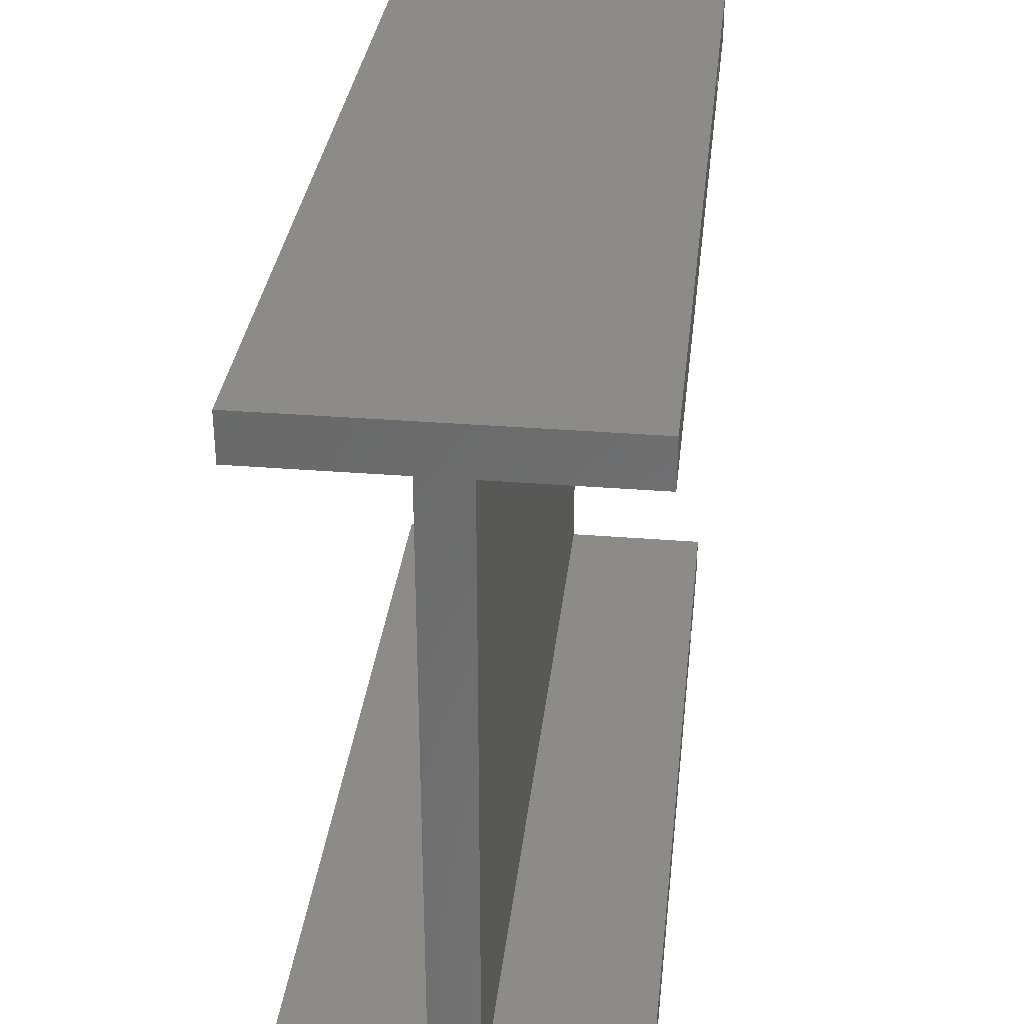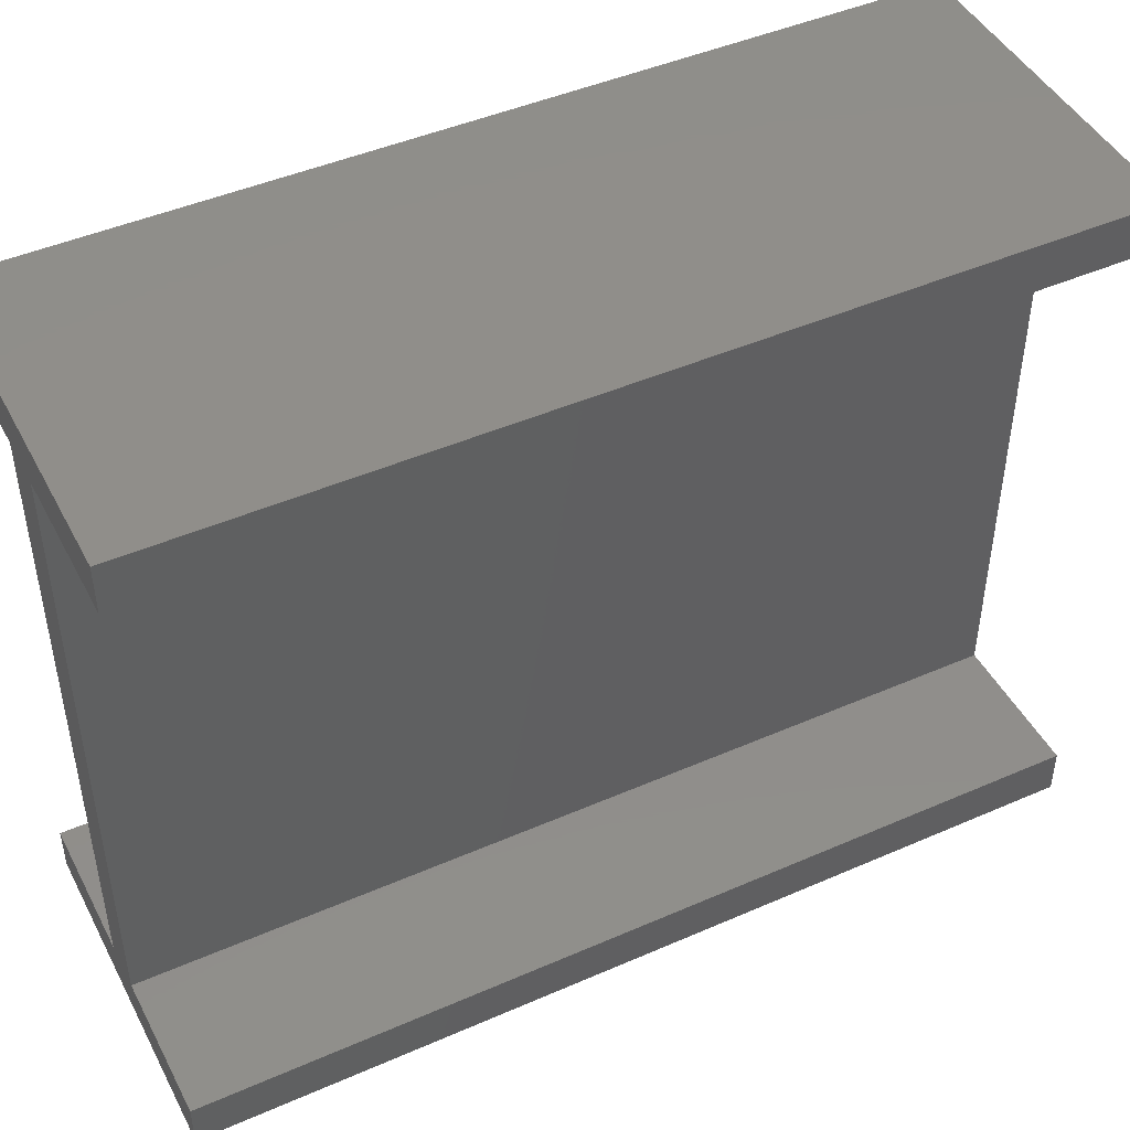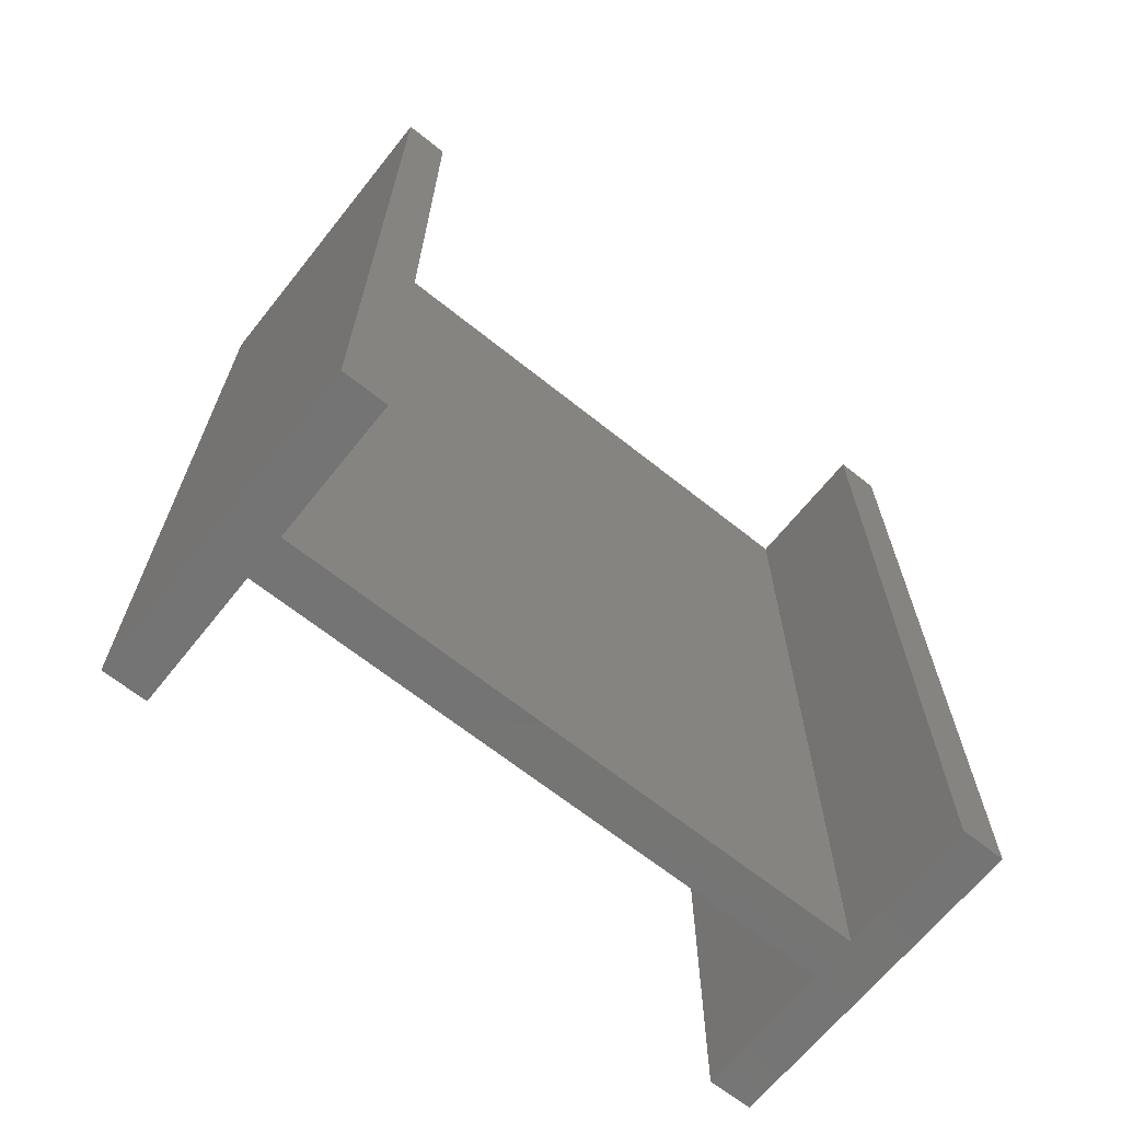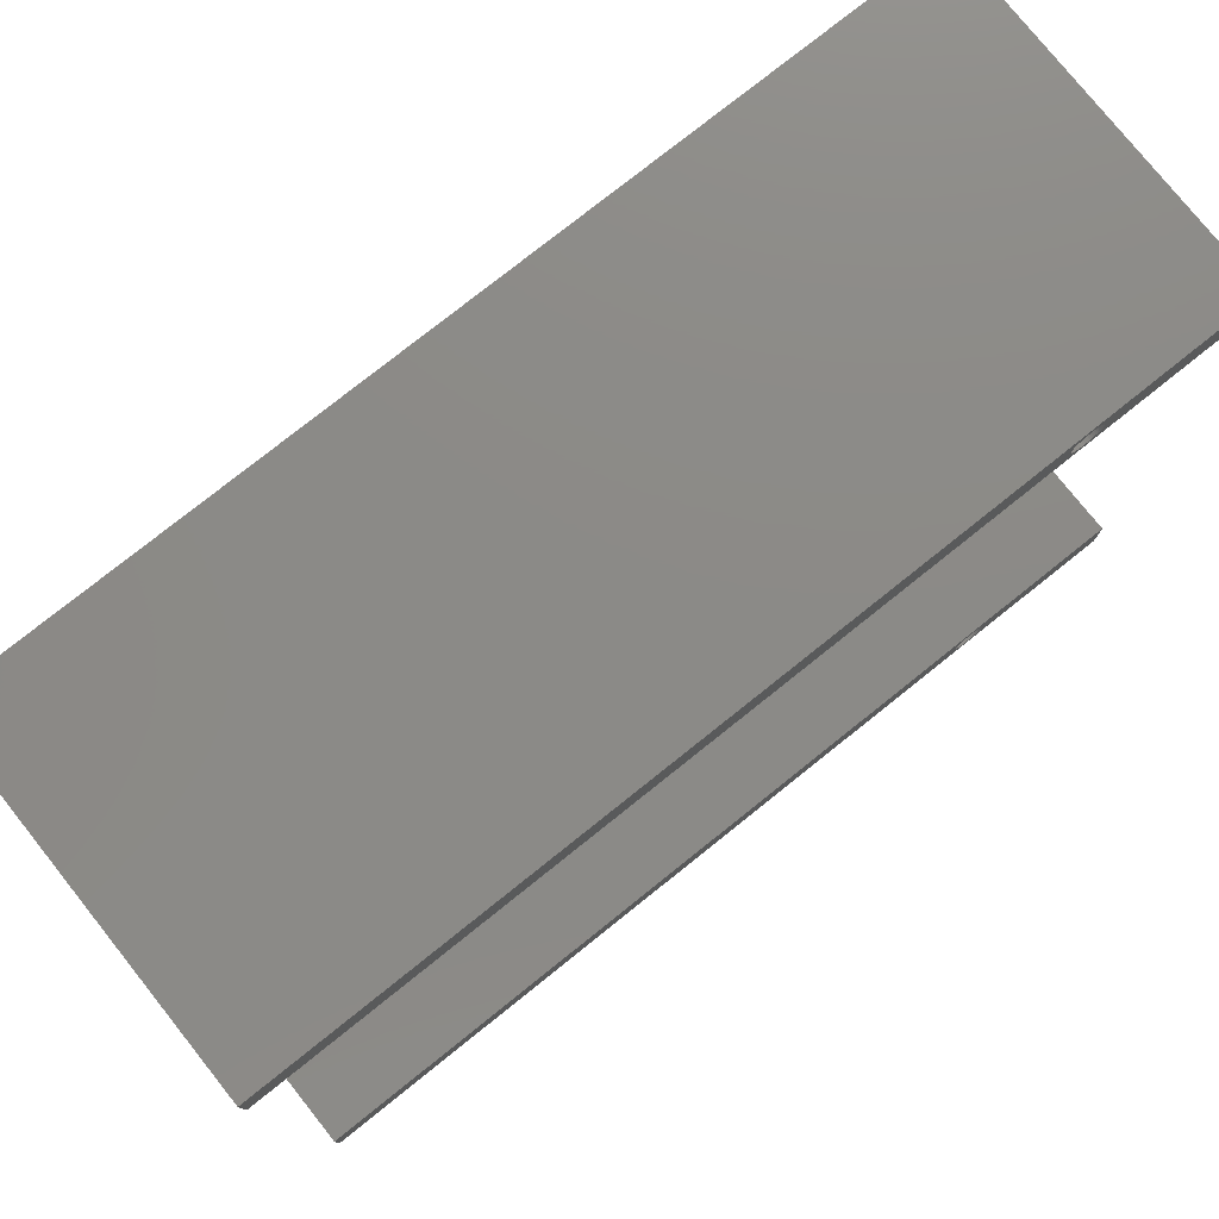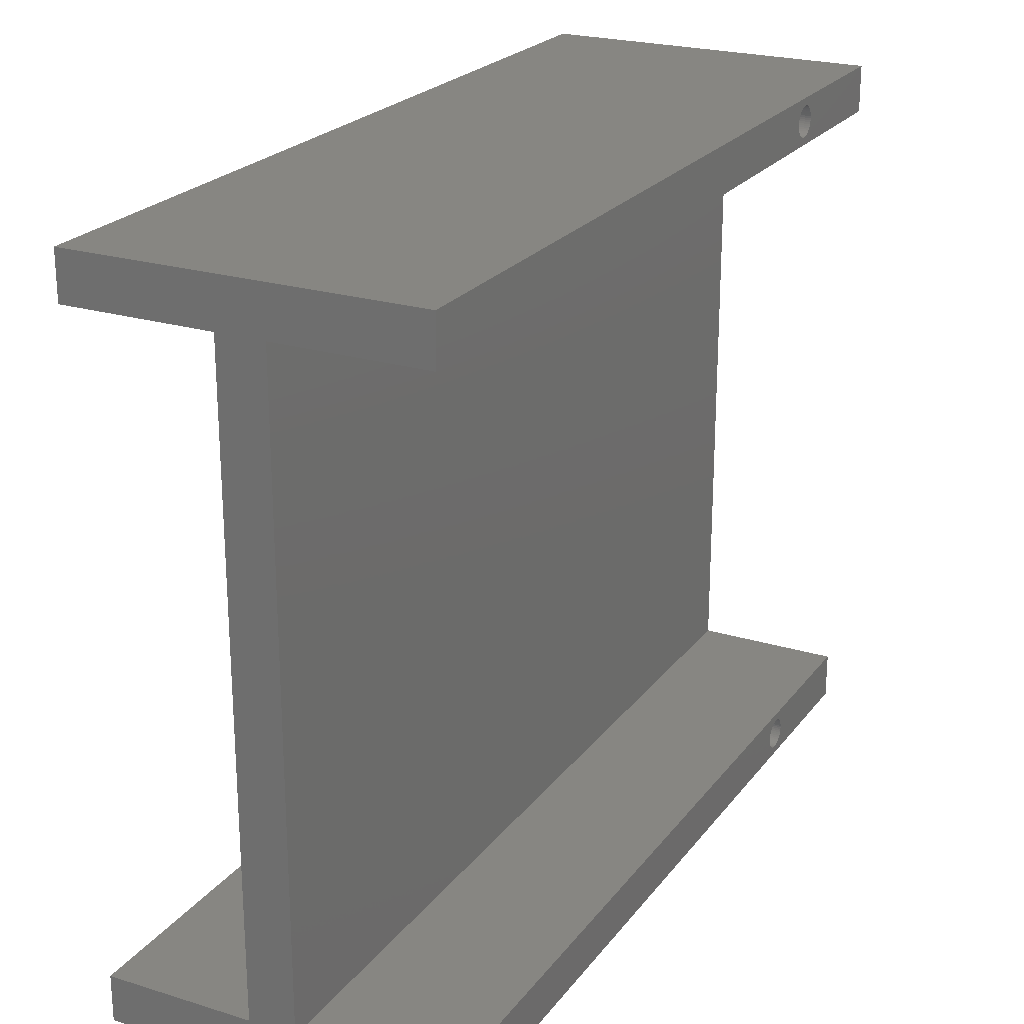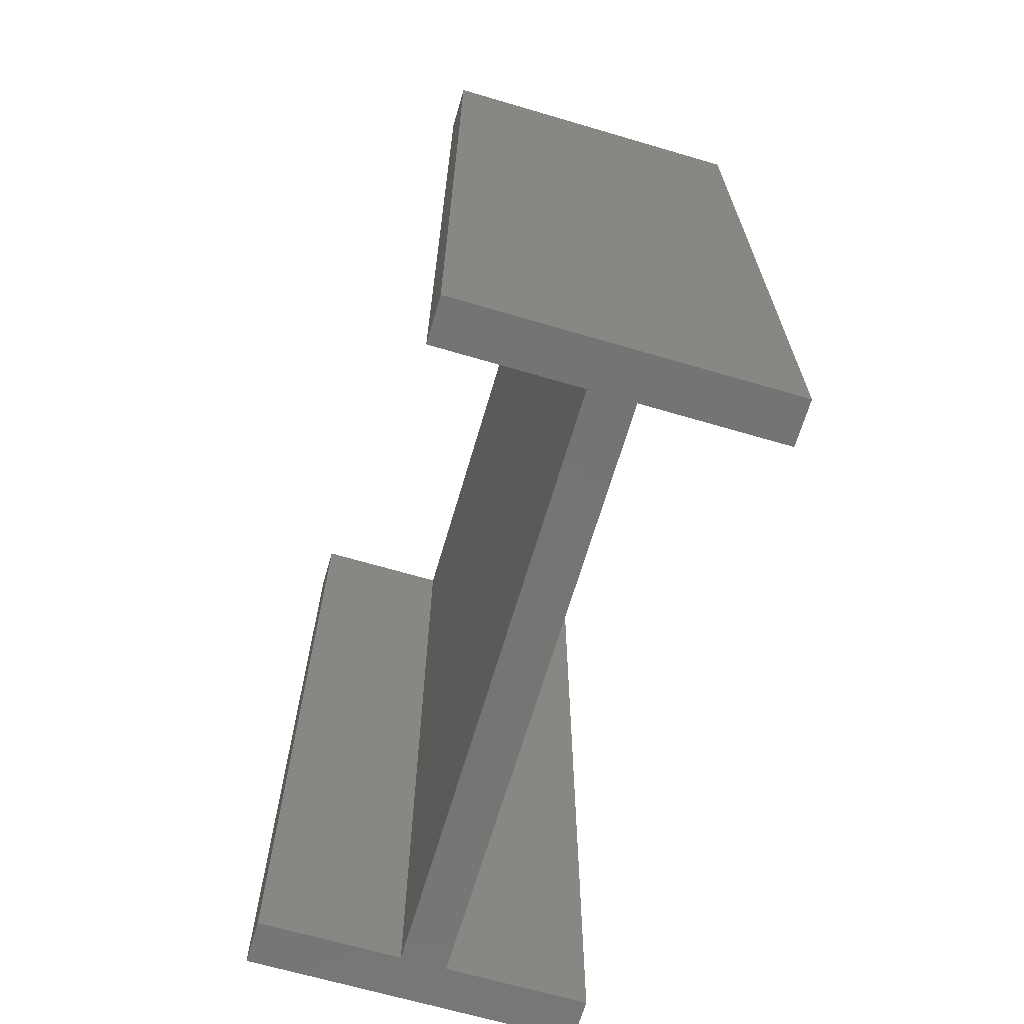
<metadata>
{"format":"stl","ext":"stl","renderer":"f3d","projection":"perspective","resolution":1024,"background":"white","views":[{"elev":32.6,"azim":-173.6,"up":"+Y"},{"elev":45.8,"azim":63.4,"up":"+Y"},{"elev":-66.6,"azim":51.3,"up":"+Z"},{"elev":77.6,"azim":-128.6,"up":"+Y"},{"elev":23.1,"azim":-152.5,"up":"+Y"},{"elev":-67.0,"azim":163.6,"up":"+Z"}]}
</metadata>
<code>
# stl→obj: 224 verts, 444 faces
v -73.5 -22.27 52.64
v -73.5 -23 62
v -73.5 -20 62
v -73.5 -23 5
v -73.5 -22.5 52.06
v -73.5 -22.5 51.94
v -73.5 -20 5
v -73.5 -22.48 51.81
v -73.5 -22.45 51.69
v -73.5 -22.4 51.57
v -73.5 -22.34 51.46
v -73.5 -22.27 51.36
v -73.5 -22.18 51.27
v -73.5 -22.09 51.19
v -73.5 -21.98 51.12
v -73.5 -21.87 51.07
v -73.5 -21.75 51.03
v -73.5 -21.63 51.01
v -73.5 -21.5 51
v -73.5 -21.37 51.01
v -73.5 -21.25 51.03
v -73.5 -21.13 51.07
v -73.5 -21.02 51.12
v -73.5 -20.91 51.19
v -73.5 -20.82 51.27
v -73.5 -20.73 51.36
v -73.5 -20.66 51.46
v -73.5 -20.6 51.57
v -73.5 -20.55 51.69
v -73.5 -20.52 51.81
v -73.5 -20.5 51.94
v -73.5 -20.5 52.06
v -73.5 -20.55 52.31
v -73.5 -20.52 52.19
v -73.5 -20.6 52.43
v -73.5 -20.66 52.54
v -73.5 -20.73 52.64
v -73.5 -20.82 52.73
v -73.5 -20.91 52.81
v -73.5 -21.02 52.88
v -73.5 -21.13 52.93
v -73.5 -21.25 52.97
v -73.5 -21.37 52.99
v -73.5 -21.5 53
v -73.5 -21.63 52.99
v -73.5 -21.75 52.97
v -73.5 -21.87 52.93
v -73.5 -21.98 52.88
v -73.5 -22.09 52.81
v -73.5 -22.18 52.73
v -73.5 -22.34 52.54
v -73.5 -22.48 52.19
v -73.5 -22.45 52.31
v -73.5 -22.4 52.43
v -51.75 -23 5
v -51.75 -23 62
v -64.12 -20 5
v -61.12 -20 5
v -64.12 20 5
v -73.5 20 5
v -73.5 23 5
v -51.75 23 5
v -61.12 20 5
v -51.75 20 5
v -51.75 -20 5
v -64.12 -20 62
v -61.12 -20 62
v -51.75 -20 62
v -51.75 20 62
v -51.75 23 62
v -61.12 20 62
v -73.5 23 62
v -64.12 20 62
v -73.5 20 62
v -70.4 -22.48 52.19
v -70.4 -22.5 52.06
v -70.4 -22.5 51.94
v -70.4 -22.45 52.31
v -70.4 -22.4 52.43
v -70.4 -22.34 52.54
v -70.4 -22.27 52.64
v -70.4 -22.18 52.73
v -70.4 -22.09 52.81
v -70.4 -21.98 52.88
v -70.4 -21.87 52.93
v -70.4 -21.75 52.97
v -70.4 -21.63 52.99
v -70.4 -21.5 53
v -70.4 -21.37 52.99
v -70.4 -21.25 52.97
v -70.4 -21.13 52.93
v -70.4 -21.02 52.88
v -70.4 -20.91 52.81
v -70.4 -20.82 52.73
v -70.4 -20.73 52.64
v -70.4 -20.66 52.54
v -70.4 -20.6 52.43
v -70.4 -20.55 52.31
v -70.4 -20.52 52.19
v -70.4 -20.5 52.06
v -70.4 -20.5 51.94
v -70.4 -20.52 51.81
v -70.4 -20.55 51.69
v -70.4 -20.6 51.57
v -70.4 -20.66 51.46
v -70.4 -20.73 51.36
v -70.4 -20.82 51.27
v -70.4 -20.91 51.19
v -70.4 -21.02 51.12
v -70.4 -21.13 51.07
v -70.4 -21.25 51.03
v -70.4 -21.37 51.01
v -70.4 -21.5 51
v -70.4 -21.63 51.01
v -70.4 -21.75 51.03
v -70.4 -21.87 51.07
v -70.4 -21.98 51.12
v -70.4 -22.09 51.19
v -70.4 -22.18 51.27
v -70.4 -22.27 51.36
v -70.4 -22.34 51.46
v -70.4 -22.4 51.57
v -70.4 -22.45 51.69
v -70.4 -22.48 51.81
v -73.5 20.73 52.64
v -73.5 20.5 52.06
v -73.5 20.5 51.94
v -73.5 20.52 51.81
v -73.5 20.55 51.69
v -73.5 20.6 51.57
v -73.5 20.66 51.46
v -73.5 20.73 51.36
v -73.5 20.82 51.27
v -73.5 20.91 51.19
v -73.5 21.02 51.12
v -73.5 21.13 51.07
v -73.5 21.25 51.03
v -73.5 21.37 51.01
v -73.5 21.5 51
v -73.5 21.63 51.01
v -73.5 21.75 51.03
v -73.5 21.87 51.07
v -73.5 21.98 51.12
v -73.5 22.09 51.19
v -73.5 22.18 51.27
v -73.5 22.27 51.36
v -73.5 22.34 51.46
v -73.5 22.4 51.57
v -73.5 22.45 51.69
v -73.5 22.48 51.81
v -73.5 22.5 51.94
v -73.5 22.5 52.06
v -73.5 22.45 52.31
v -73.5 22.48 52.19
v -73.5 22.4 52.43
v -73.5 22.34 52.54
v -73.5 22.27 52.64
v -73.5 22.18 52.73
v -73.5 22.09 52.81
v -73.5 21.98 52.88
v -73.5 21.87 52.93
v -73.5 21.75 52.97
v -73.5 21.63 52.99
v -73.5 21.5 53
v -73.5 21.37 52.99
v -73.5 21.25 52.97
v -73.5 21.13 52.93
v -73.5 21.02 52.88
v -73.5 20.91 52.81
v -73.5 20.82 52.73
v -73.5 20.66 52.54
v -73.5 20.52 52.19
v -73.5 20.55 52.31
v -73.5 20.6 52.43
v -70.4 20.52 52.19
v -70.4 20.5 52.06
v -70.4 20.5 51.94
v -70.4 20.55 52.31
v -70.4 20.6 52.43
v -70.4 20.66 52.54
v -70.4 20.73 52.64
v -70.4 20.82 52.73
v -70.4 20.91 52.81
v -70.4 21.02 52.88
v -70.4 21.13 52.93
v -70.4 21.25 52.97
v -70.4 21.37 52.99
v -70.4 21.5 53
v -70.4 21.63 52.99
v -70.4 21.75 52.97
v -70.4 21.87 52.93
v -70.4 21.98 52.88
v -70.4 22.09 52.81
v -70.4 22.18 52.73
v -70.4 22.27 52.64
v -70.4 22.34 52.54
v -70.4 22.4 52.43
v -70.4 22.45 52.31
v -70.4 22.48 52.19
v -70.4 22.5 52.06
v -70.4 22.5 51.94
v -70.4 22.48 51.81
v -70.4 22.45 51.69
v -70.4 22.4 51.57
v -70.4 22.34 51.46
v -70.4 22.27 51.36
v -70.4 22.18 51.27
v -70.4 22.09 51.19
v -70.4 21.98 51.12
v -70.4 21.87 51.07
v -70.4 21.75 51.03
v -70.4 21.63 51.01
v -70.4 21.5 51
v -70.4 21.37 51.01
v -70.4 21.25 51.03
v -70.4 21.13 51.07
v -70.4 21.02 51.12
v -70.4 20.91 51.19
v -70.4 20.82 51.27
v -70.4 20.73 51.36
v -70.4 20.66 51.46
v -70.4 20.6 51.57
v -70.4 20.55 51.69
v -70.4 20.52 51.81
f 1 2 3
f 4 2 5
f 4 5 6
f 4 6 7
f 8 7 6
f 9 7 8
f 7 9 10
f 7 10 11
f 7 11 12
f 7 12 13
f 7 13 14
f 7 14 15
f 7 15 16
f 7 16 17
f 7 17 18
f 7 18 19
f 7 19 20
f 7 20 21
f 7 21 22
f 7 22 23
f 7 23 24
f 7 24 25
f 7 25 26
f 7 26 27
f 7 27 28
f 7 28 29
f 7 29 30
f 7 30 31
f 7 31 3
f 31 32 3
f 33 3 34
f 35 3 33
f 36 3 35
f 37 3 36
f 38 3 37
f 39 3 38
f 40 3 39
f 41 3 40
f 42 3 41
f 43 3 42
f 44 3 43
f 45 3 44
f 46 3 45
f 47 3 46
f 48 3 47
f 49 3 48
f 50 3 49
f 1 3 50
f 51 2 1
f 52 2 53
f 54 2 51
f 53 2 54
f 34 3 32
f 5 2 52
f 2 4 55
f 56 2 55
f 4 7 55
f 55 7 57
f 58 57 59
f 59 60 61
f 59 61 62
f 63 62 64
f 59 62 63
f 55 57 58
f 65 55 58
f 58 59 63
f 7 3 57
f 57 3 66
f 3 2 56
f 66 3 56
f 67 66 56
f 68 67 56
f 69 70 71
f 70 72 71
f 73 72 74
f 71 72 73
f 71 66 67
f 73 66 71
f 75 76 52
f 52 76 5
f 76 77 5
f 5 77 6
f 78 75 53
f 53 75 52
f 79 78 54
f 54 78 53
f 80 79 51
f 51 79 54
f 81 80 1
f 1 80 51
f 82 81 50
f 50 81 1
f 83 82 49
f 49 82 50
f 84 83 48
f 48 83 49
f 85 84 47
f 47 84 48
f 86 85 46
f 46 85 47
f 87 86 45
f 45 86 46
f 88 87 44
f 44 87 45
f 89 88 43
f 43 88 44
f 90 89 42
f 42 89 43
f 91 90 41
f 41 90 42
f 92 91 40
f 40 91 41
f 93 92 39
f 39 92 40
f 94 93 38
f 38 93 39
f 37 95 94
f 38 37 94
f 36 96 95
f 37 36 95
f 35 97 96
f 36 35 96
f 33 98 97
f 35 33 97
f 34 99 98
f 33 34 98
f 32 100 99
f 34 32 99
f 101 100 32
f 31 101 32
f 102 101 31
f 30 102 31
f 103 102 30
f 29 103 30
f 104 103 29
f 28 104 29
f 105 104 28
f 27 105 28
f 106 105 27
f 26 106 27
f 107 106 26
f 25 107 26
f 108 107 25
f 24 108 25
f 109 108 24
f 23 109 24
f 110 109 23
f 22 110 23
f 111 110 22
f 21 111 22
f 112 111 21
f 20 112 21
f 113 112 20
f 19 113 20
f 114 113 19
f 18 114 19
f 115 114 18
f 17 115 18
f 116 115 17
f 16 116 17
f 117 116 16
f 15 117 16
f 118 117 15
f 14 118 15
f 119 118 14
f 13 119 14
f 119 13 120
f 120 13 12
f 120 12 121
f 121 12 11
f 121 11 122
f 122 11 10
f 122 10 123
f 123 10 9
f 123 9 124
f 124 9 8
f 124 8 77
f 77 8 6
f 56 55 65
f 68 56 65
f 58 67 65
f 65 67 68
f 67 58 63
f 71 67 63
f 71 63 64
f 69 71 64
f 69 64 62
f 70 69 62
f 61 72 62
f 62 72 70
f 125 74 72
f 60 74 126
f 60 126 127
f 60 127 61
f 128 61 127
f 129 61 128
f 61 129 130
f 61 130 131
f 61 131 132
f 61 132 133
f 61 133 134
f 61 134 135
f 61 135 136
f 61 136 137
f 61 137 138
f 61 138 139
f 61 139 140
f 61 140 141
f 61 141 142
f 61 142 143
f 61 143 144
f 61 144 145
f 61 145 146
f 61 146 147
f 61 147 148
f 61 148 149
f 61 149 150
f 61 150 151
f 61 151 72
f 151 152 72
f 153 72 154
f 155 72 153
f 156 72 155
f 157 72 156
f 158 72 157
f 159 72 158
f 160 72 159
f 161 72 160
f 162 72 161
f 163 72 162
f 164 72 163
f 165 72 164
f 166 72 165
f 167 72 166
f 168 72 167
f 169 72 168
f 170 72 169
f 125 72 170
f 171 74 125
f 172 74 173
f 174 74 171
f 173 74 174
f 154 72 152
f 126 74 172
f 74 60 59
f 73 74 59
f 57 66 59
f 59 66 73
f 90 91 89
f 89 91 92
f 89 92 93
f 89 93 94
f 89 94 95
f 89 95 96
f 89 96 97
f 89 97 98
f 89 98 99
f 89 99 100
f 89 100 101
f 89 101 102
f 89 102 103
f 89 103 104
f 89 104 105
f 89 105 106
f 89 106 107
f 89 107 108
f 89 108 109
f 89 109 110
f 89 110 111
f 89 111 112
f 89 112 113
f 89 113 114
f 89 114 115
f 89 115 116
f 89 116 117
f 89 117 118
f 89 118 119
f 89 119 120
f 89 120 121
f 89 121 122
f 89 122 123
f 89 123 124
f 89 124 77
f 89 77 76
f 89 76 75
f 89 75 78
f 89 78 79
f 89 79 80
f 89 80 81
f 89 81 82
f 89 82 83
f 89 83 84
f 89 84 85
f 89 85 86
f 89 86 87
f 89 87 88
f 175 176 172
f 172 176 126
f 176 177 126
f 126 177 127
f 178 175 173
f 173 175 172
f 179 178 174
f 174 178 173
f 180 179 171
f 171 179 174
f 181 180 125
f 125 180 171
f 182 181 170
f 170 181 125
f 183 182 169
f 169 182 170
f 184 183 168
f 168 183 169
f 185 184 167
f 167 184 168
f 186 185 166
f 166 185 167
f 187 186 165
f 165 186 166
f 188 187 164
f 164 187 165
f 189 188 163
f 163 188 164
f 190 189 162
f 162 189 163
f 191 190 161
f 161 190 162
f 192 191 160
f 160 191 161
f 193 192 159
f 159 192 160
f 194 193 158
f 158 193 159
f 157 195 194
f 158 157 194
f 156 196 195
f 157 156 195
f 155 197 196
f 156 155 196
f 153 198 197
f 155 153 197
f 154 199 198
f 153 154 198
f 152 200 199
f 154 152 199
f 201 200 152
f 151 201 152
f 202 201 151
f 150 202 151
f 203 202 150
f 149 203 150
f 204 203 149
f 148 204 149
f 205 204 148
f 147 205 148
f 206 205 147
f 146 206 147
f 207 206 146
f 145 207 146
f 208 207 145
f 144 208 145
f 209 208 144
f 143 209 144
f 210 209 143
f 142 210 143
f 211 210 142
f 141 211 142
f 212 211 141
f 140 212 141
f 213 212 140
f 139 213 140
f 214 213 139
f 138 214 139
f 215 214 138
f 137 215 138
f 216 215 137
f 136 216 137
f 217 216 136
f 135 217 136
f 218 217 135
f 134 218 135
f 219 218 134
f 133 219 134
f 219 133 220
f 220 133 132
f 220 132 221
f 221 132 131
f 221 131 222
f 222 131 130
f 222 130 223
f 223 130 129
f 223 129 224
f 224 129 128
f 224 128 177
f 177 128 127
f 190 191 189
f 189 191 192
f 189 192 193
f 189 193 194
f 189 194 195
f 189 195 196
f 189 196 197
f 189 197 198
f 189 198 199
f 189 199 200
f 189 200 201
f 189 201 202
f 189 202 203
f 189 203 204
f 189 204 205
f 189 205 206
f 189 206 207
f 189 207 208
f 189 208 209
f 189 209 210
f 189 210 211
f 189 211 212
f 189 212 213
f 189 213 214
f 189 214 215
f 189 215 216
f 189 216 217
f 189 217 218
f 189 218 219
f 189 219 220
f 189 220 221
f 189 221 222
f 189 222 223
f 189 223 224
f 189 224 177
f 189 177 176
f 189 176 175
f 189 175 178
f 189 178 179
f 189 179 180
f 189 180 181
f 189 181 182
f 189 182 183
f 189 183 184
f 189 184 185
f 189 185 186
f 189 186 187
f 189 187 188

</code>
